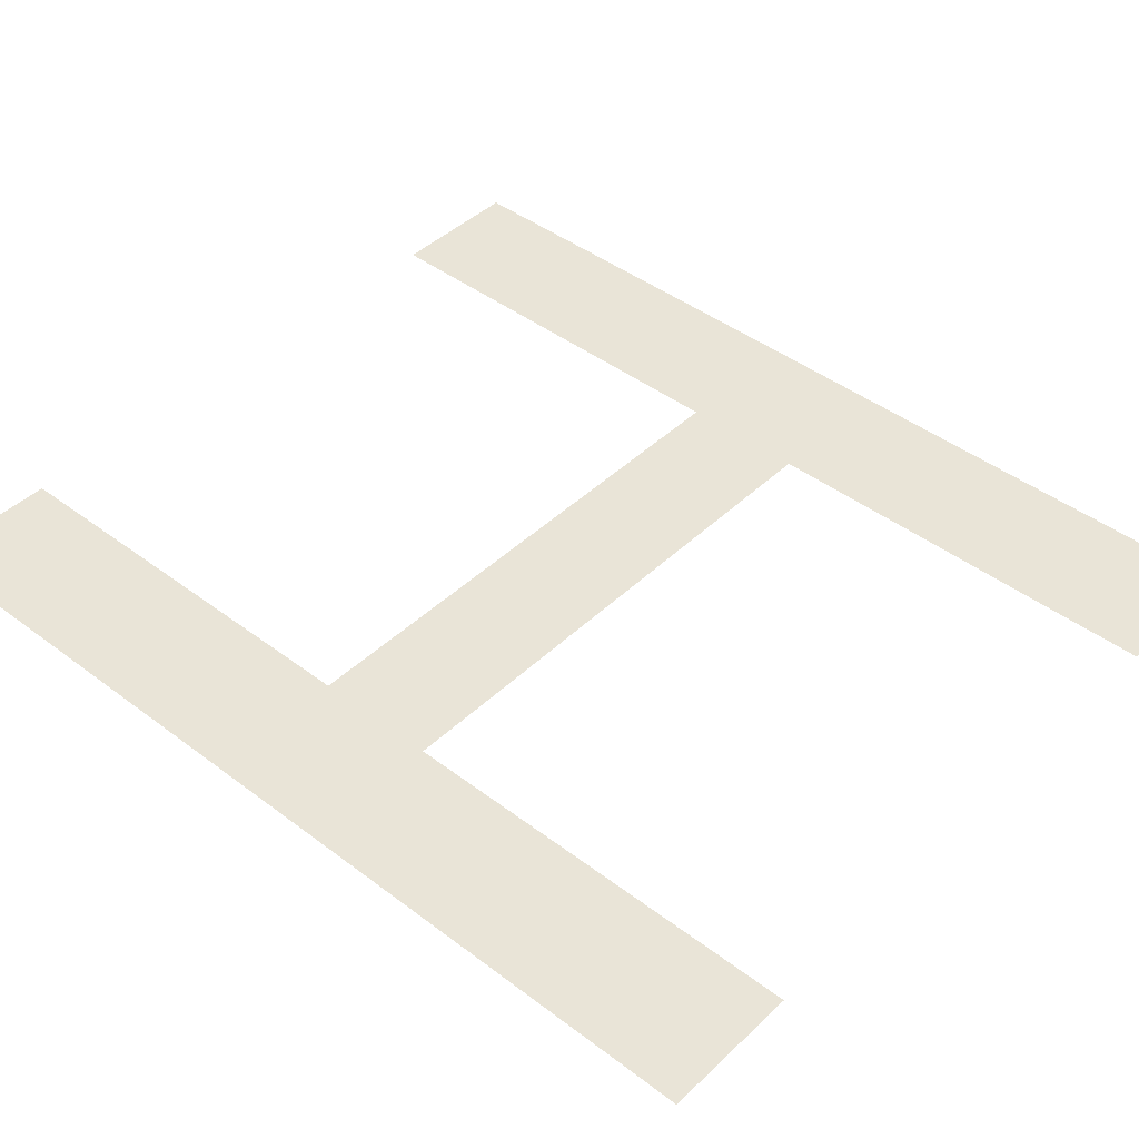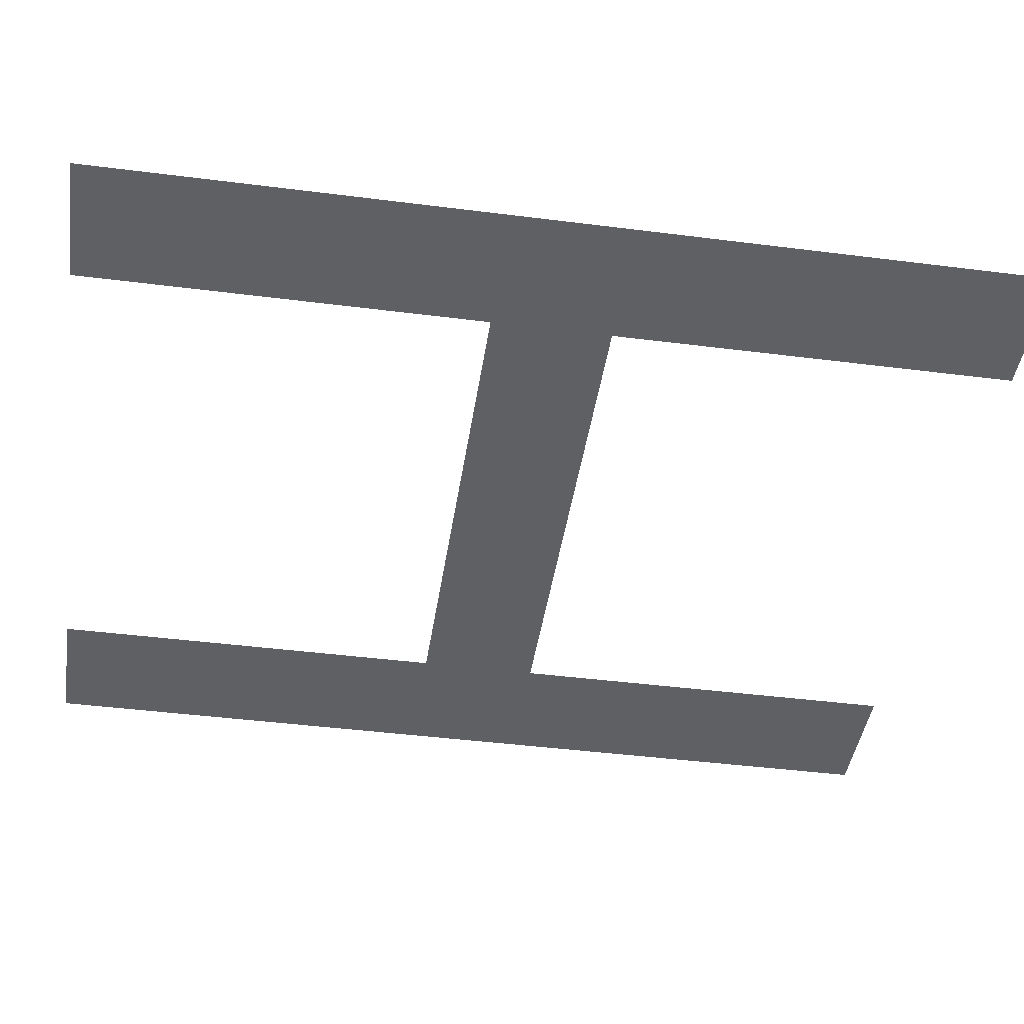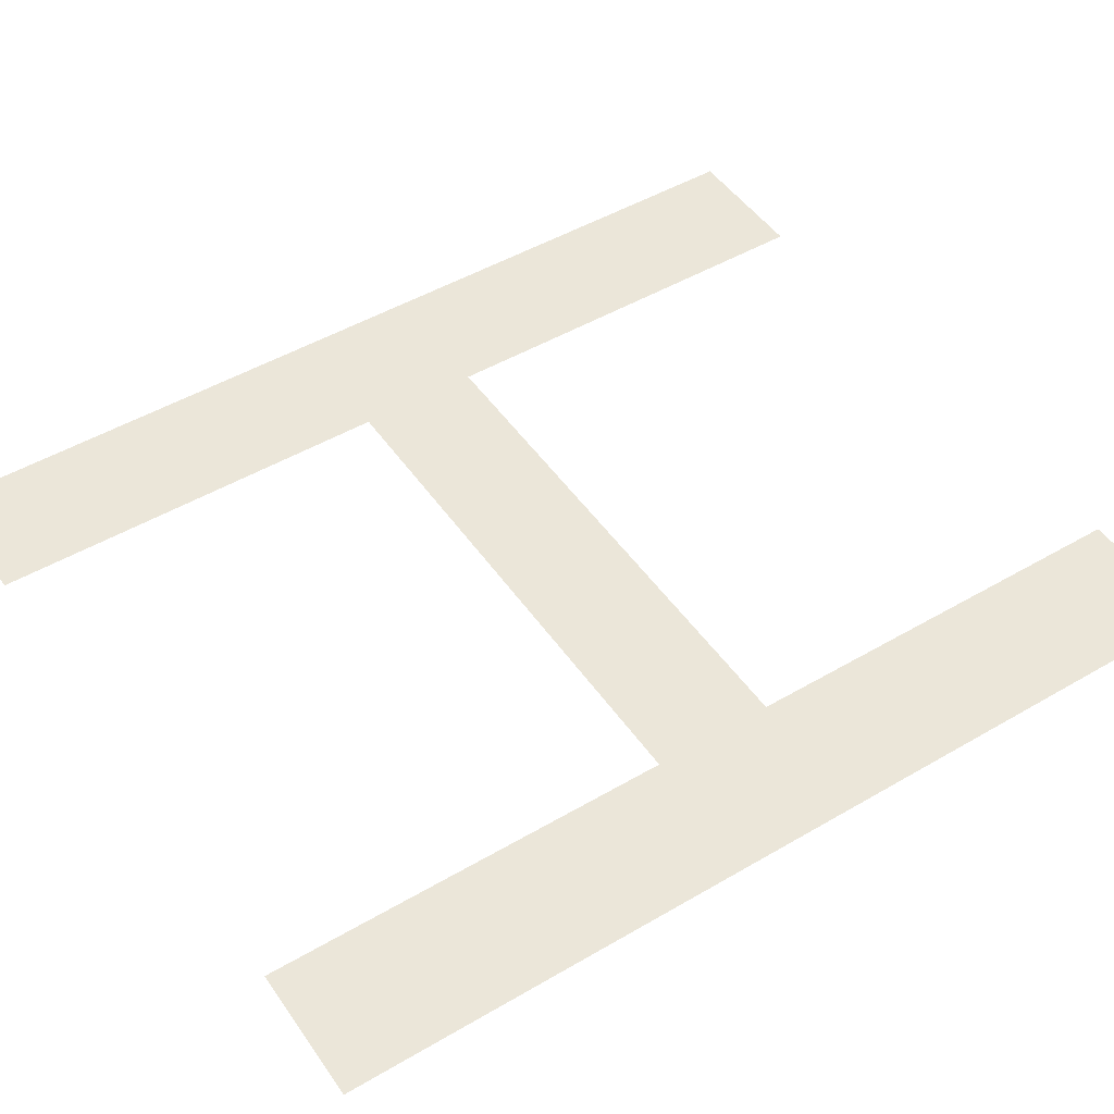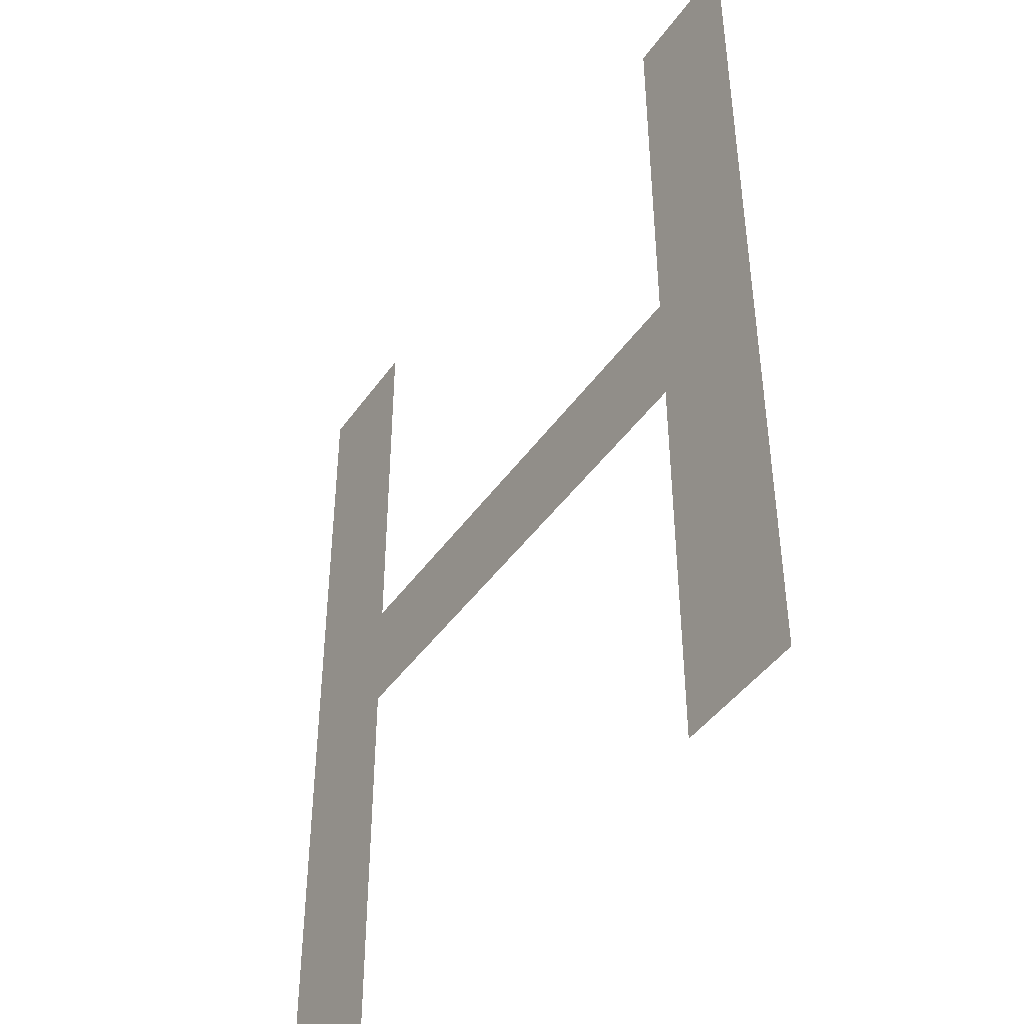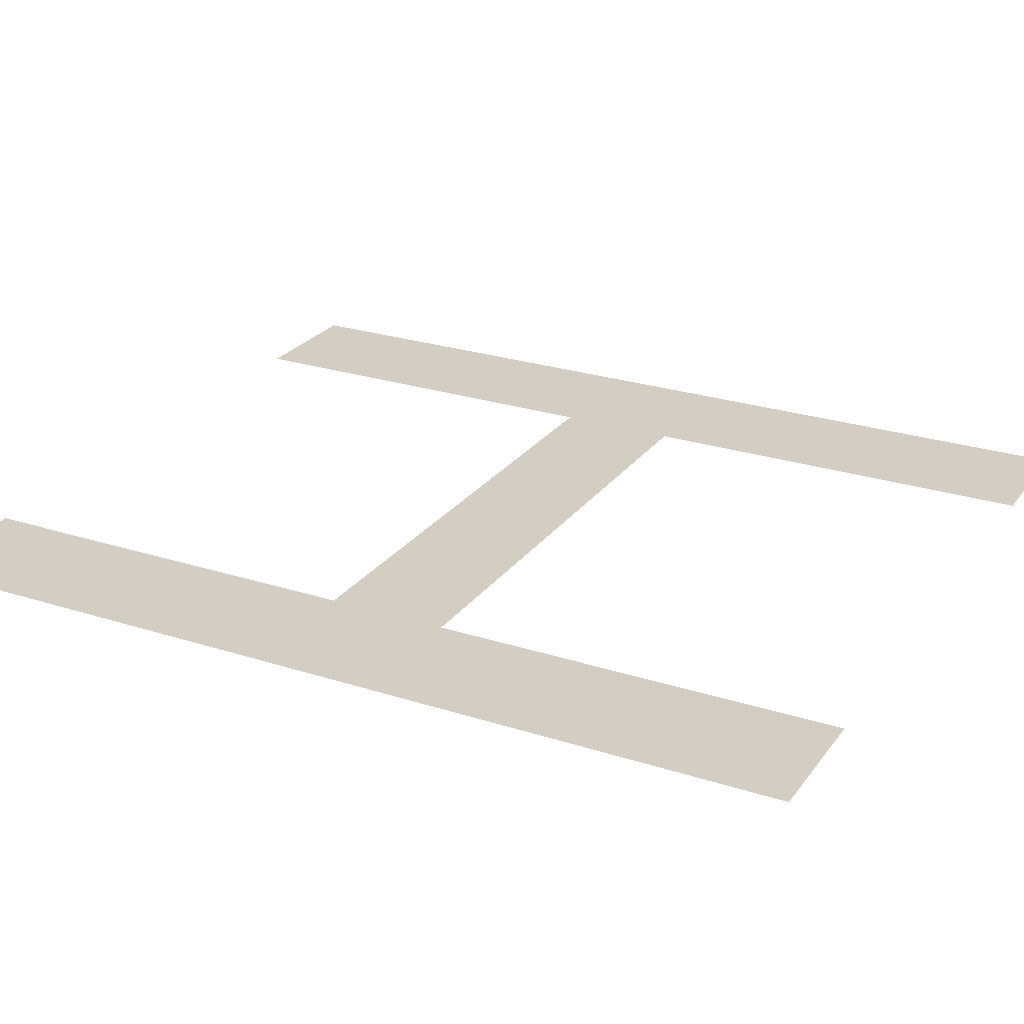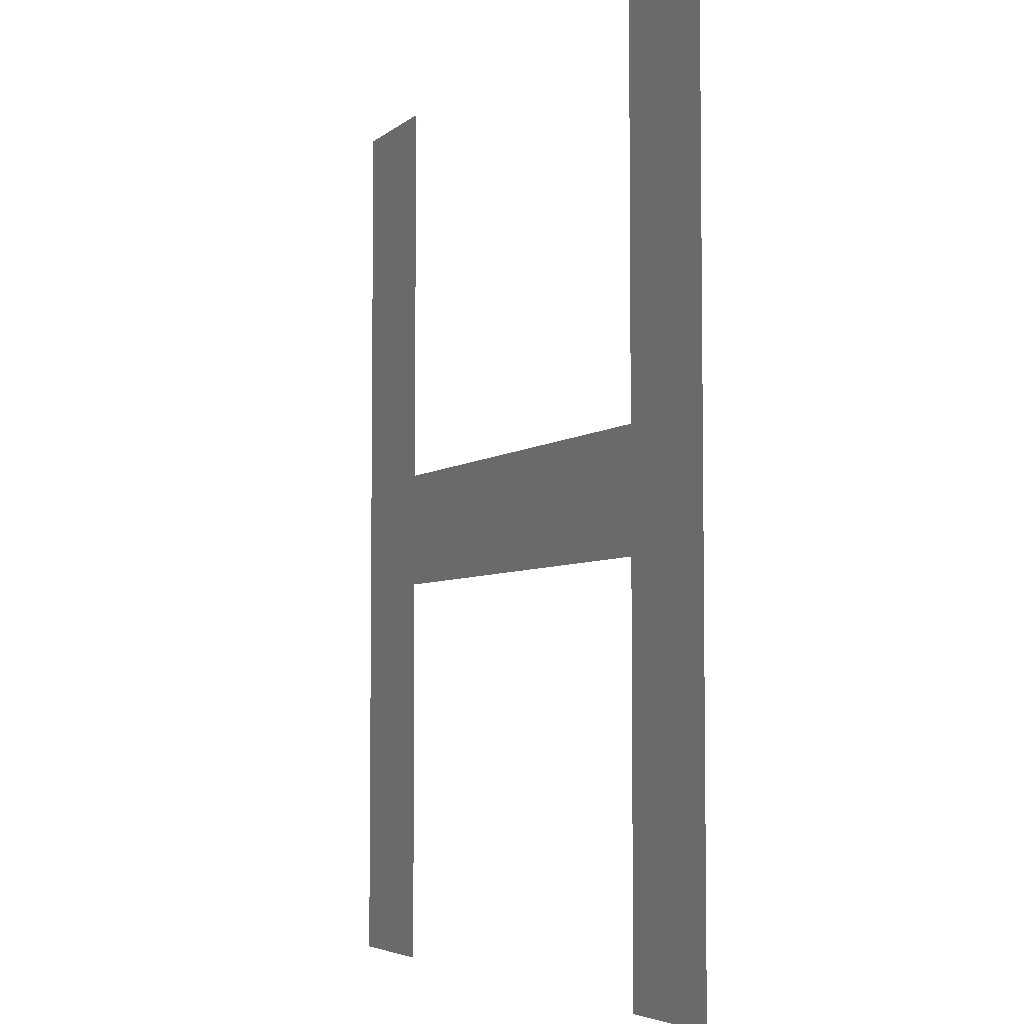
<metadata>
{"format":"obj","ext":"obj","renderer":"f3d","projection":"perspective","resolution":1024,"background":"white","views":[{"elev":43.3,"azim":-48.1,"up":"+Y"},{"elev":-43.8,"azim":-98.5,"up":"+Y"},{"elev":48.4,"azim":-123.2,"up":"+Y"},{"elev":-44.2,"azim":57.3,"up":"+Z"},{"elev":25.2,"azim":-62.4,"up":"+Y"},{"elev":-4.8,"azim":65.7,"up":"+Z"}]}
</metadata>
<code>
o Text
v 0.6641 0 -0.7836
v 0.4389 0 -0.7836
v 0.4389 0 -0.1011
v -0.4389 0 -0.1011
v -0.4389 0 -0.7836
v -0.6641 0 -0.7836
v -0.6641 0 0.7836
v -0.4389 0 0.7836
v -0.4389 0 0.1011
v 0.4389 0 0.1011
v 0.4389 0 0.7836
v 0.6641 0 0.7836
f 7 5 6
f 7 4 5
f 3 1 2
f 3 12 1
f 7 9 4
f 9 3 4
f 9 10 3
f 10 12 3
f 7 8 9
f 11 12 10

</code>
